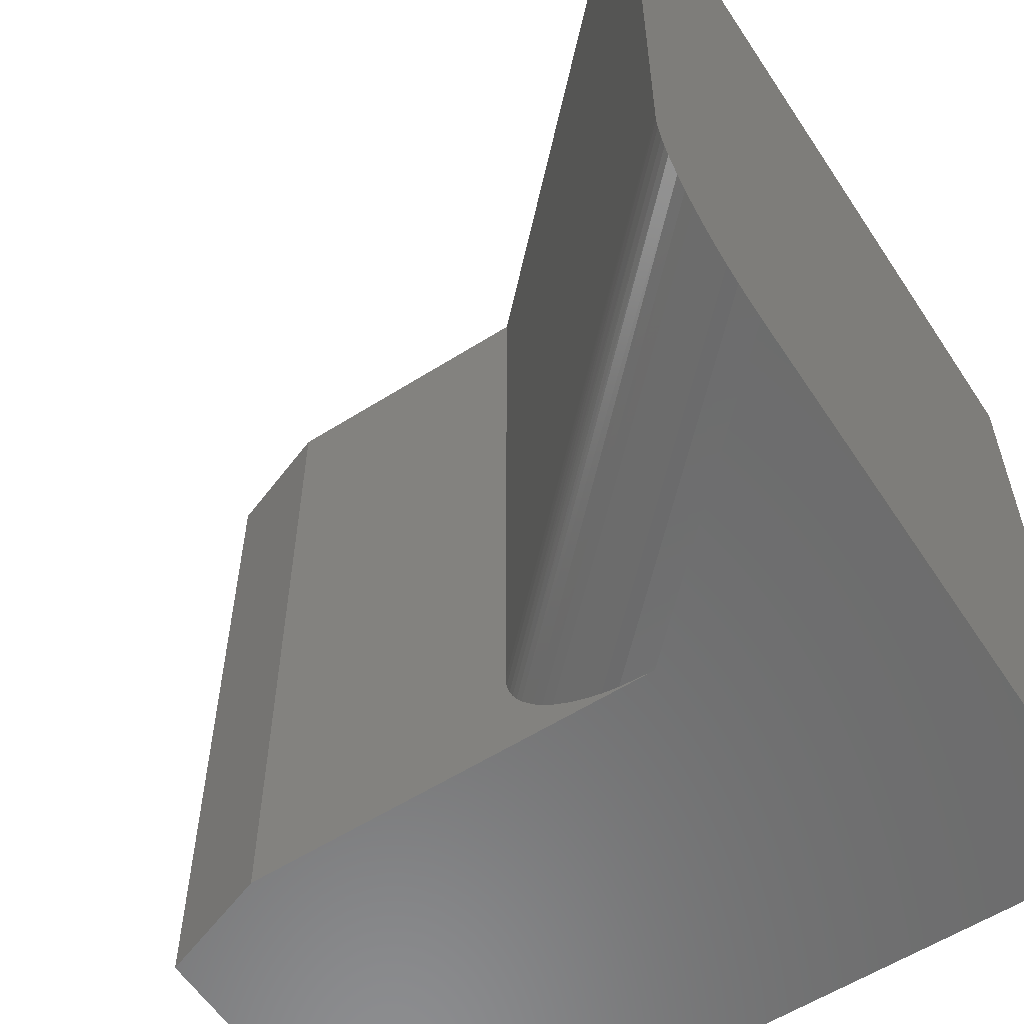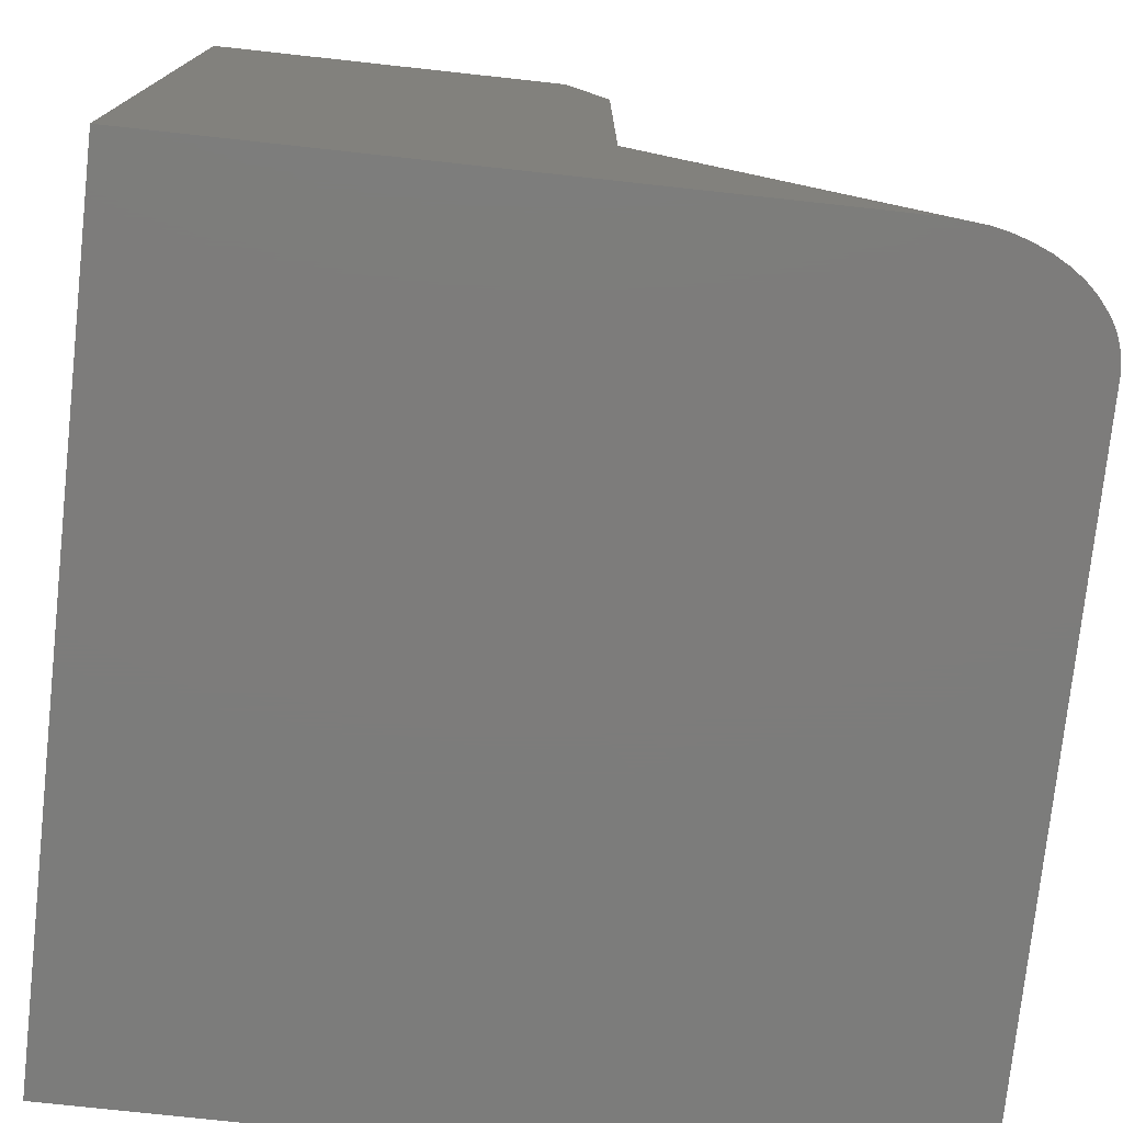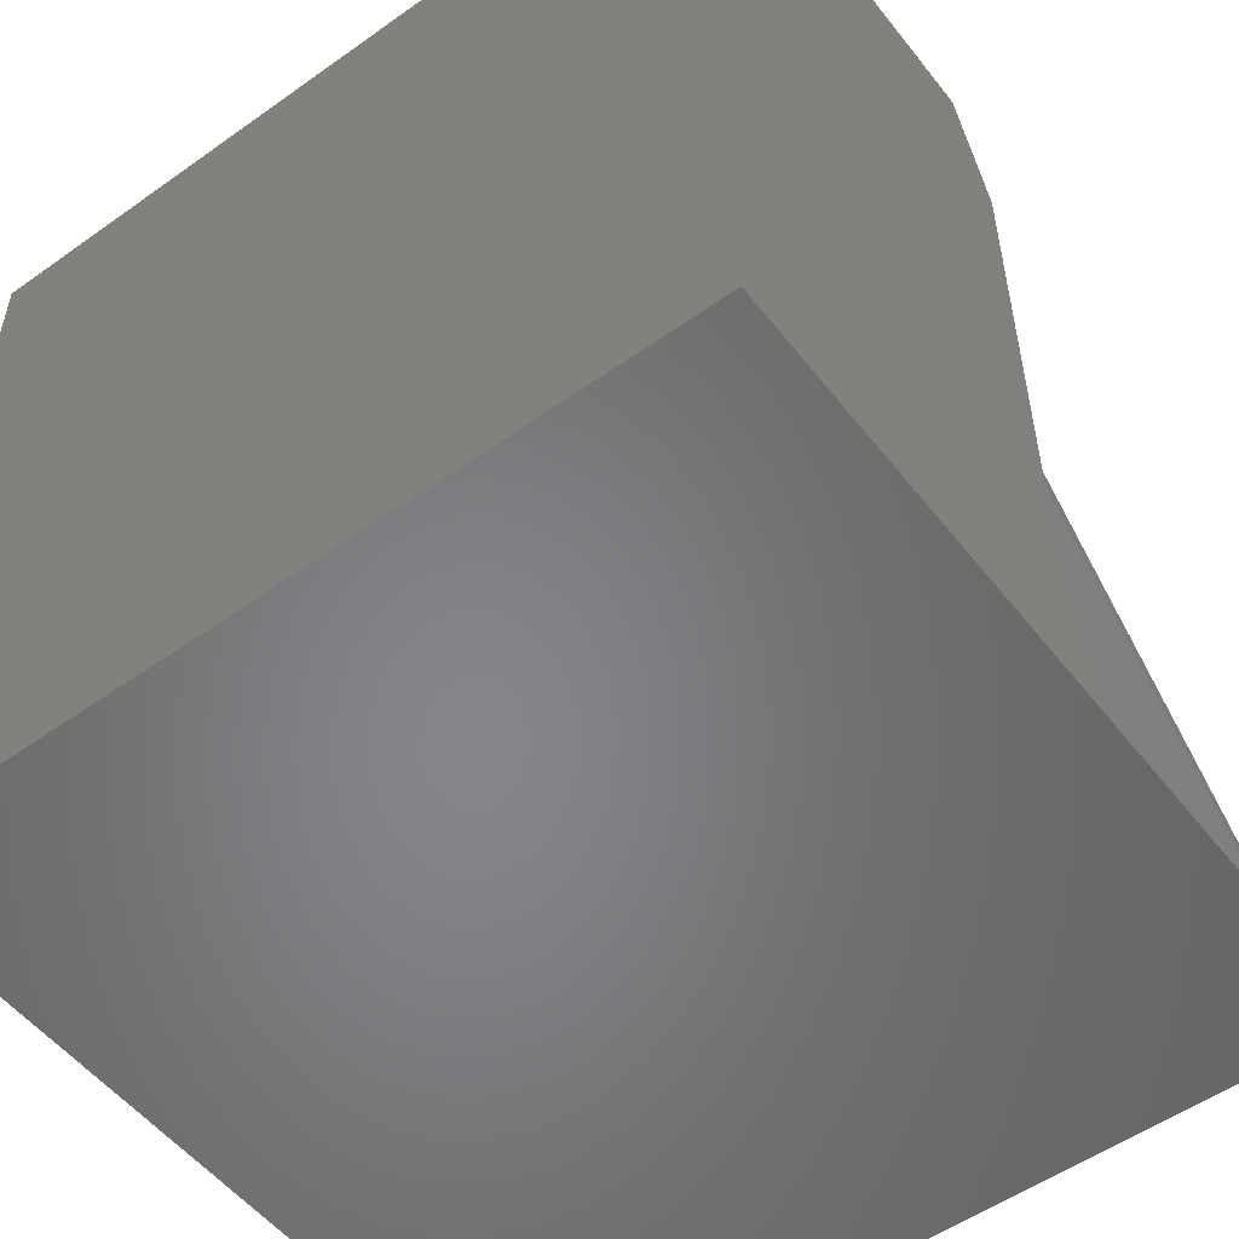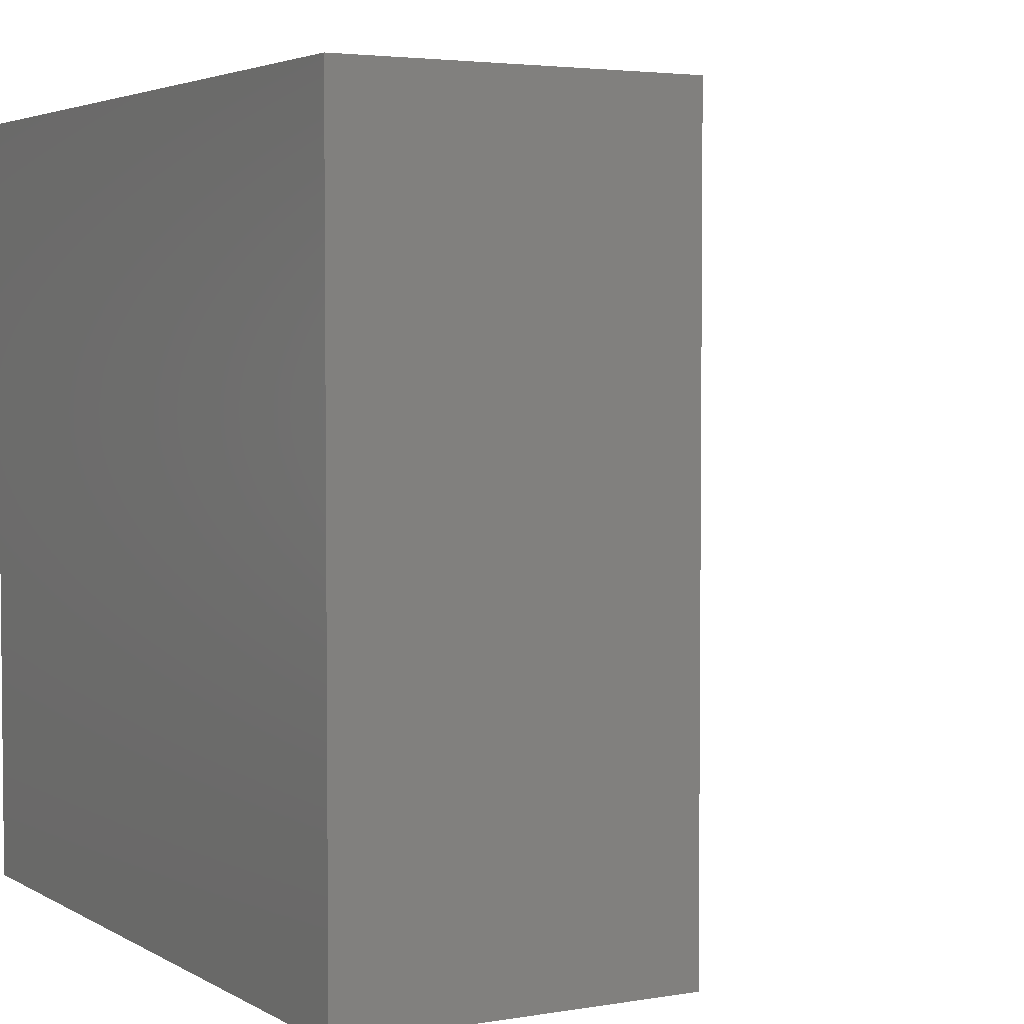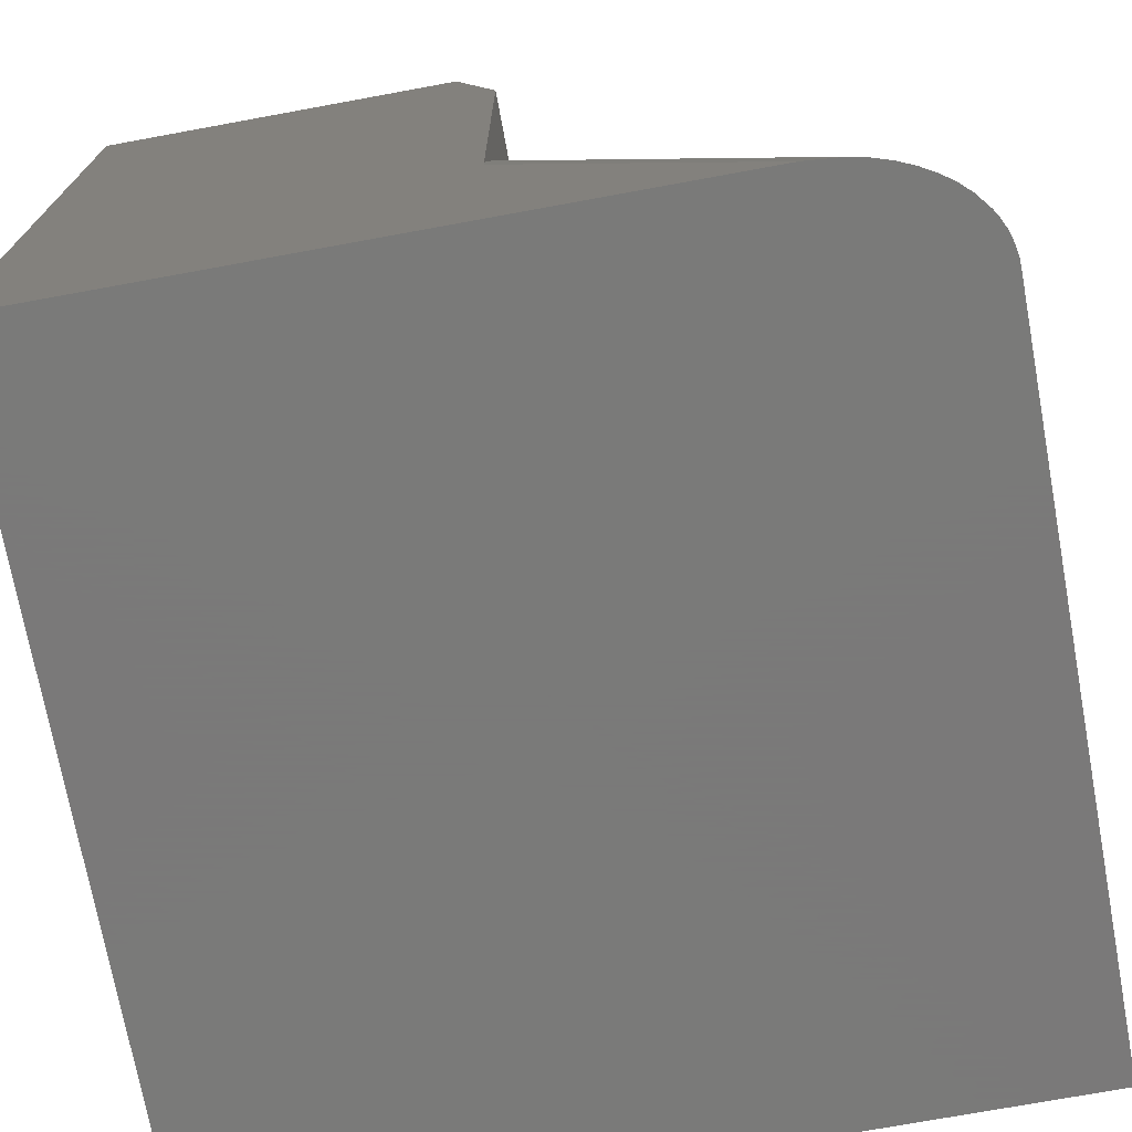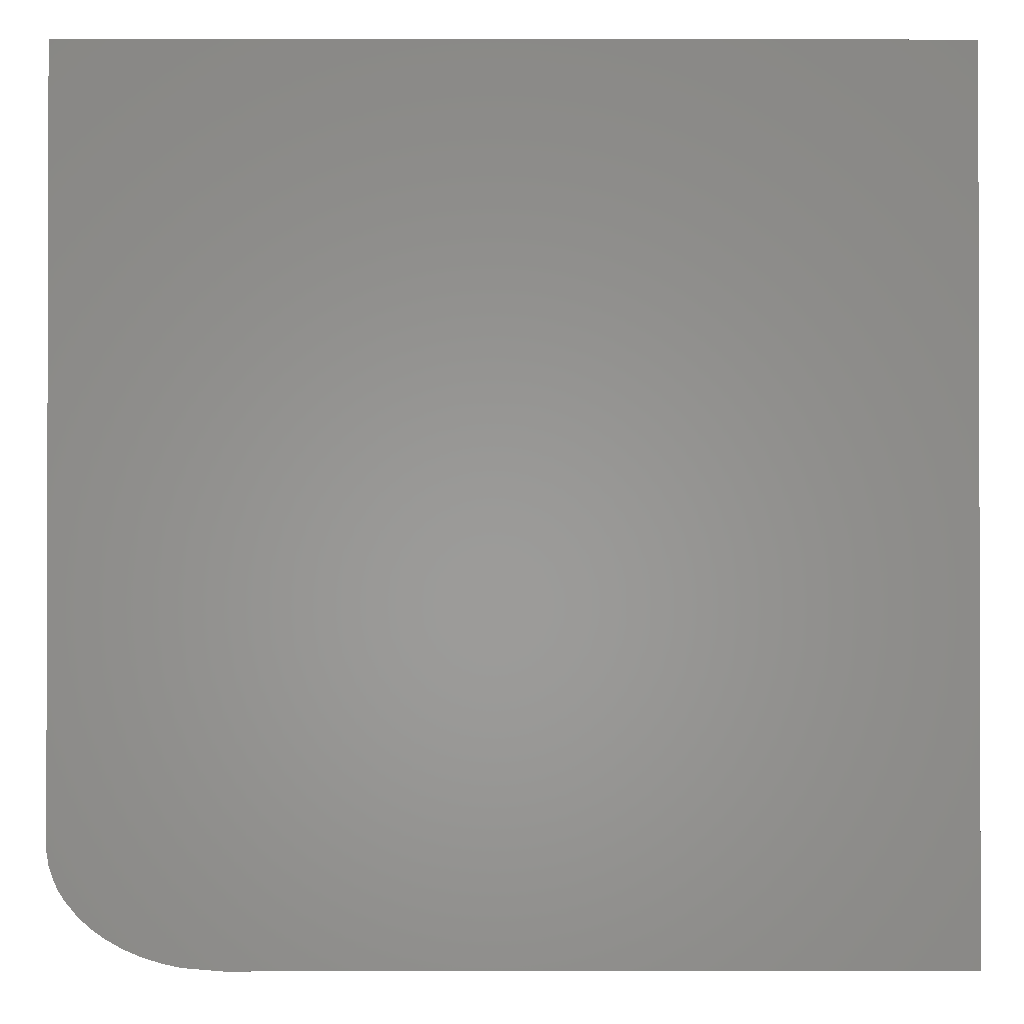
<metadata>
{"format":"stl","ext":"stl","renderer":"f3d","projection":"perspective","resolution":1024,"background":"white","views":[{"elev":-58.4,"azim":123.2,"up":"+Y"},{"elev":-75.8,"azim":-6.2,"up":"+Z"},{"elev":-53.3,"azim":-52.8,"up":"+Z"},{"elev":3.6,"azim":-29.7,"up":"+Y"},{"elev":-72.7,"azim":10.4,"up":"+Z"},{"elev":-1.0,"azim":179.8,"up":"+Y"}]}
</metadata>
<code>
# stl→obj: 38 verts, 72 faces
v -0.4891 6.105e-17 0.6641
v -0.75 3.209e-17 0.6641
v -0.4891 -0.5781 0.6641
v -0.75 -0.5781 0.6641
v -0.4579 -0.5781 0.2664
v -0.75 -0.5781 0.08594
v -0.2812 -0.5781 0.08594
v -0.4579 -0.5781 0.5781
v -0.4579 -0.5759 0.2928
v -0.4579 -0.5731 0.3057
v -0.4579 -0.5691 0.3184
v -0.4579 -0.564 0.3305
v -0.4579 -0.5575 0.342
v -0.4579 -0.5519 0.3498
v -0.4579 -0.5457 0.357
v -0.4579 -0.5356 0.3658
v -0.4579 -0.53 0.3695
v -0.4579 -0.5242 0.3726
v -0.4579 -0.5183 0.3749
v -0.4579 -0.5092 0.3773
v -0.4579 -0.5 0.378
v -0.4579 4.865e-17 0.378
v -0.4579 5.975e-17 0.5781
v -0.75 0 0.08594
v -0.1719 6.418e-17 0.08594
v -0.1719 -0.5 0.08594
v -0.1721 -0.5048 0.08594
v -0.1733 -0.5127 0.08594
v -0.1763 -0.5219 0.08594
v -0.1792 -0.5282 0.08594
v -0.1828 -0.5341 0.08594
v -0.1916 -0.5447 0.08594
v -0.1995 -0.5519 0.08594
v -0.2082 -0.5581 0.08594
v -0.2194 -0.5644 0.08594
v -0.2311 -0.5694 0.08594
v -0.2433 -0.5733 0.08594
v -0.2558 -0.576 0.08594
f 1 2 3
f 3 2 4
f 5 6 7
f 6 5 4
f 4 5 8
f 4 8 3
f 8 5 9
f 8 9 10
f 8 10 11
f 8 11 12
f 8 12 13
f 8 13 14
f 8 14 15
f 8 15 16
f 8 16 17
f 8 17 18
f 8 18 19
f 8 19 20
f 8 20 21
f 8 21 22
f 8 22 23
f 24 2 1
f 24 1 23
f 24 23 22
f 24 22 25
f 8 23 3
f 3 23 1
f 25 22 26
f 26 22 21
f 6 24 25
f 6 25 26
f 6 26 27
f 6 27 28
f 6 28 29
f 6 29 30
f 6 30 31
f 6 31 32
f 6 32 33
f 6 33 34
f 6 34 35
f 6 35 36
f 6 36 37
f 6 37 38
f 6 38 7
f 2 24 4
f 4 24 6
f 5 38 9
f 5 7 38
f 21 27 26
f 21 20 27
f 27 20 28
f 28 20 19
f 28 19 29
f 19 18 29
f 30 29 18
f 18 17 30
f 31 30 17
f 17 16 31
f 32 14 33
f 33 14 13
f 33 13 34
f 34 13 12
f 34 12 35
f 35 12 11
f 35 11 36
f 36 11 10
f 36 10 37
f 37 10 9
f 37 9 38
f 31 16 32
f 32 16 15
f 32 15 14

</code>
